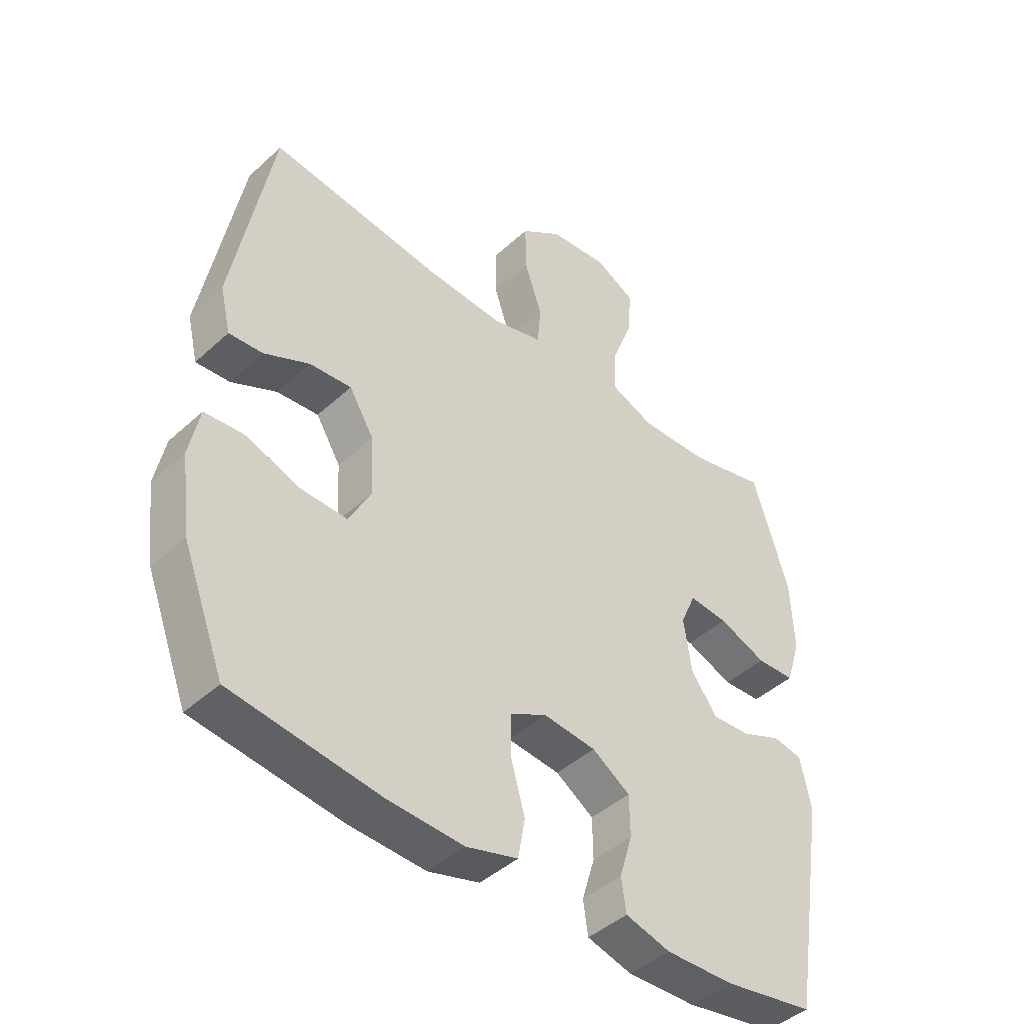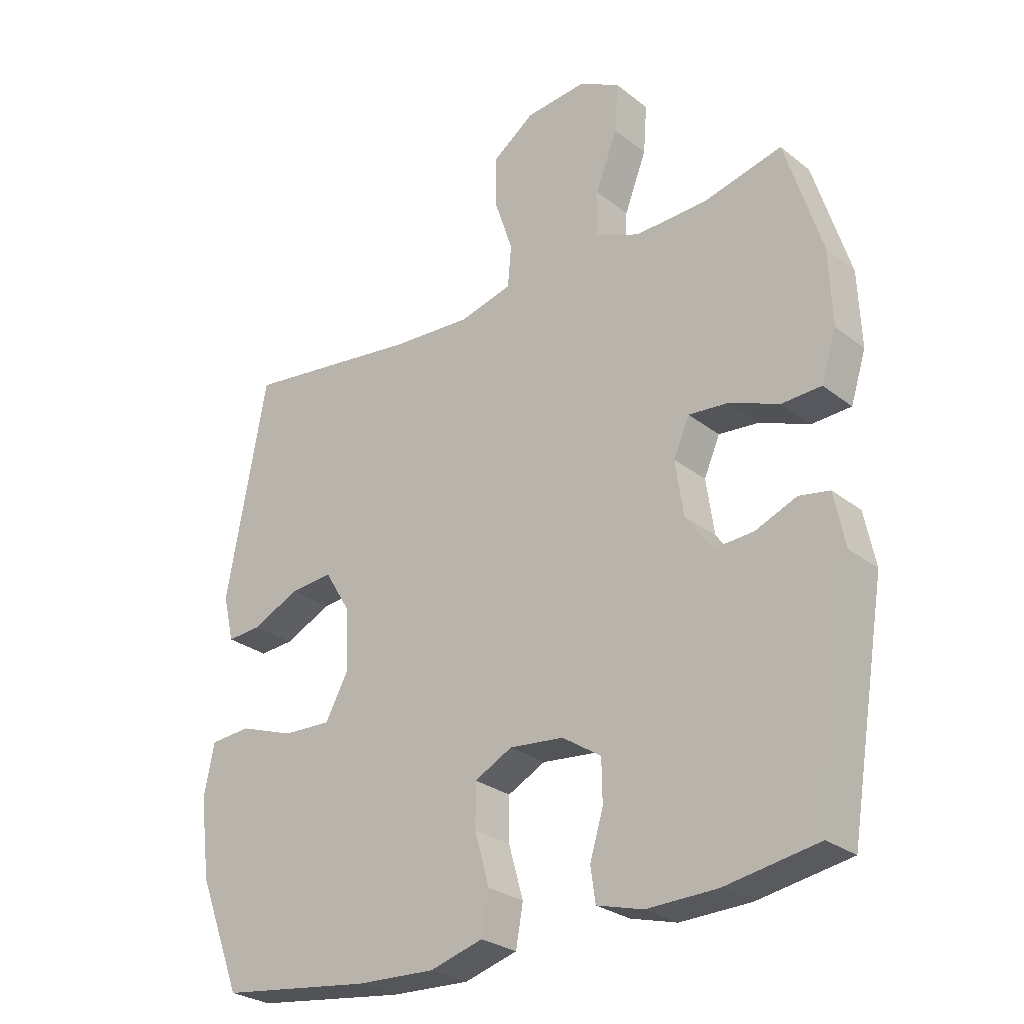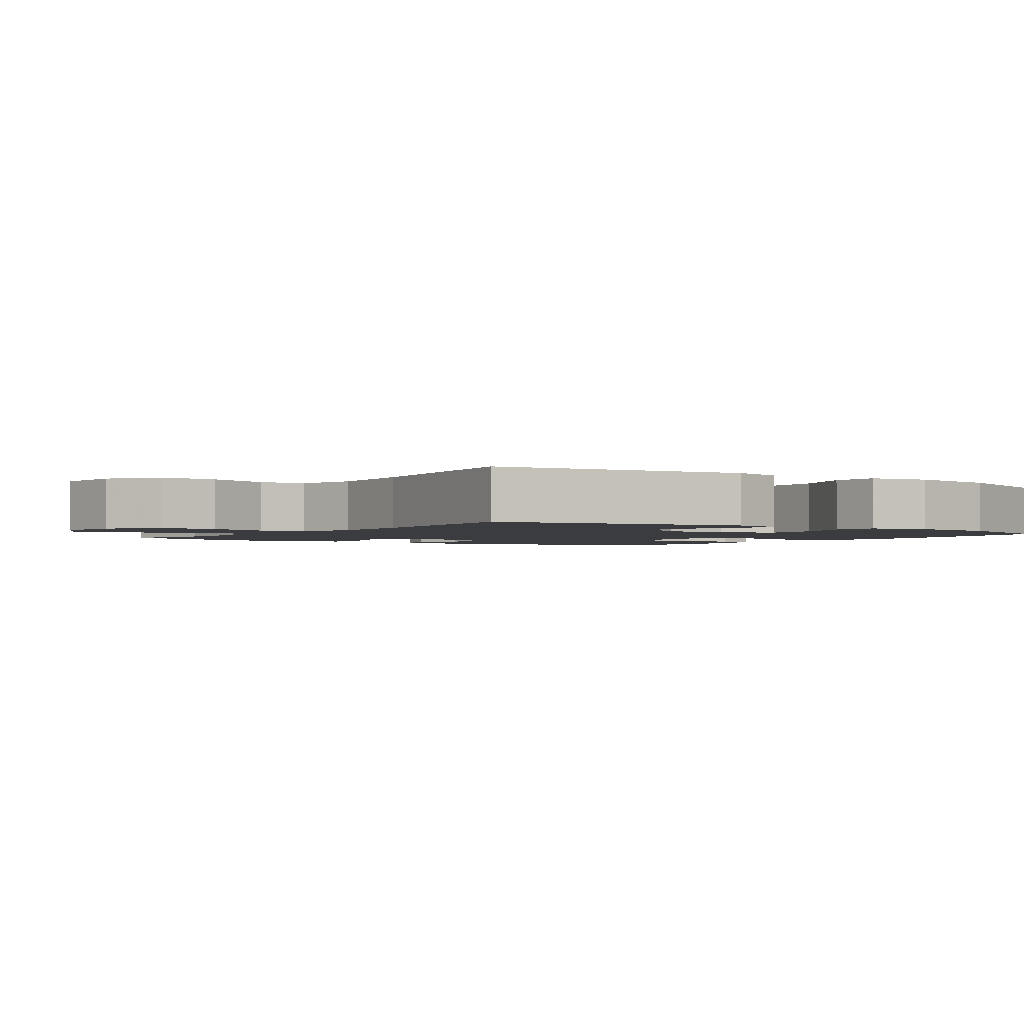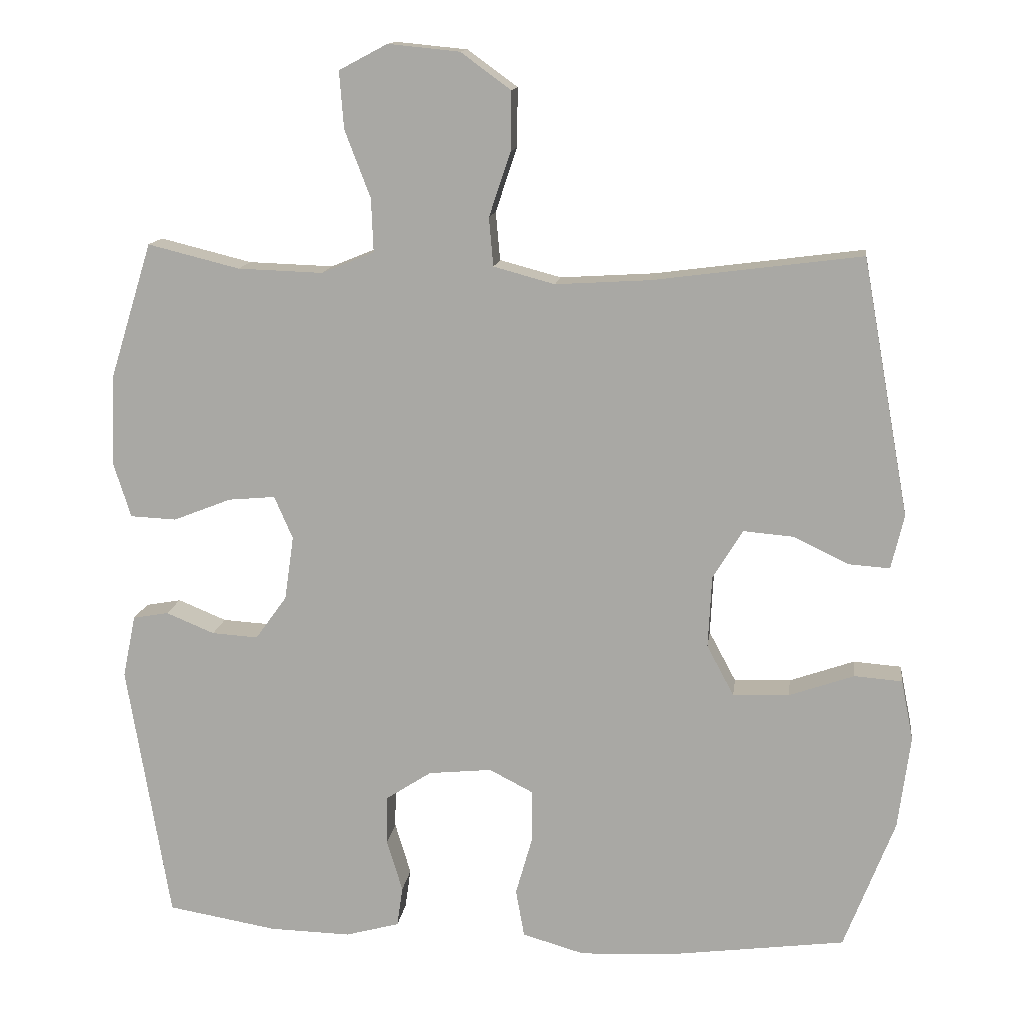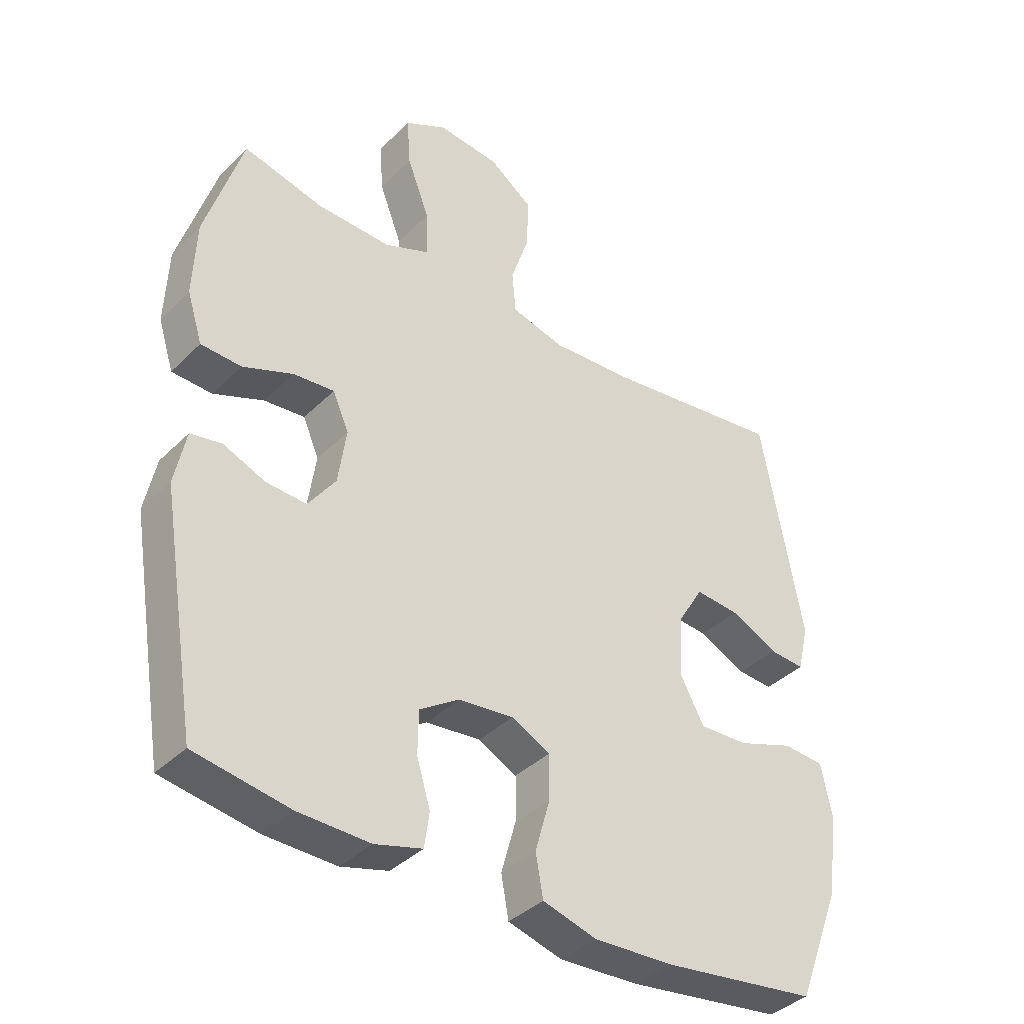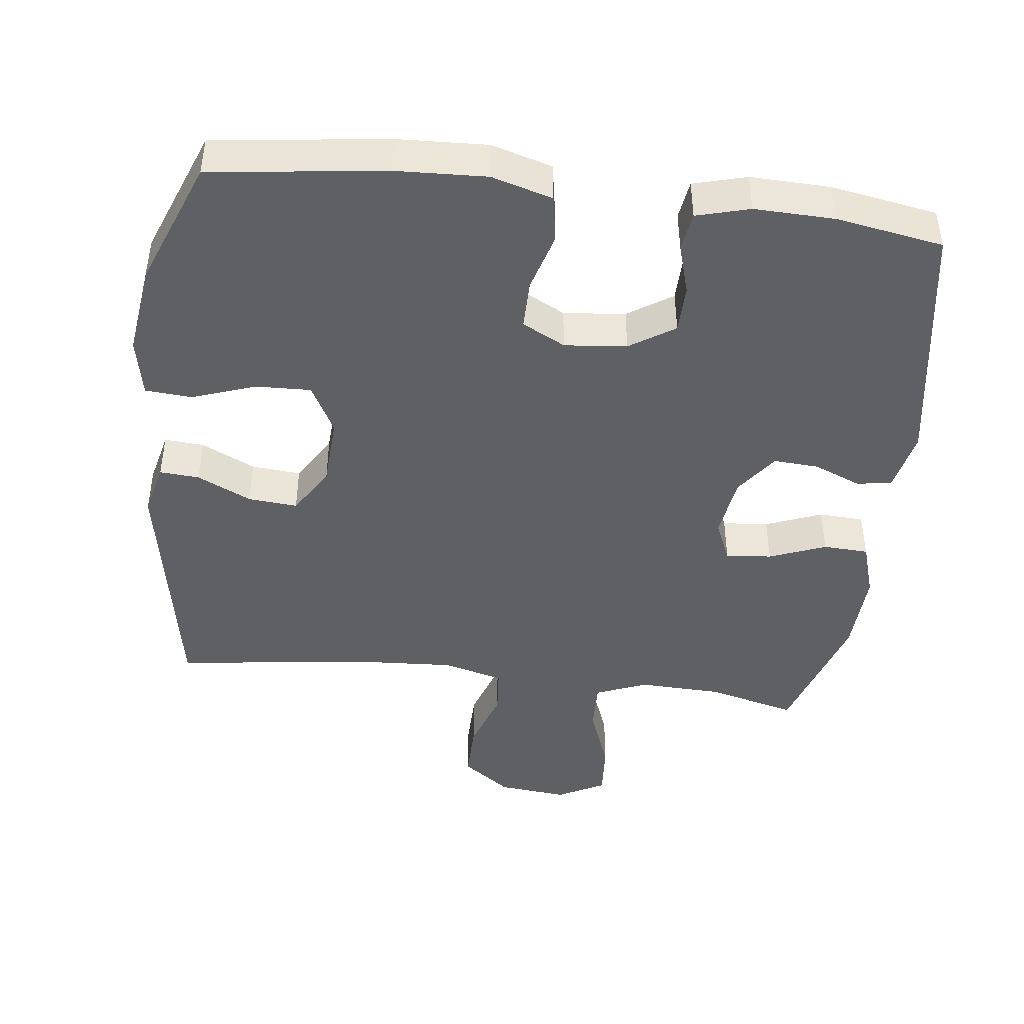
<metadata>
{"format":"obj","ext":"obj","renderer":"f3d","projection":"perspective","resolution":1024,"background":"white","views":[{"elev":-44.0,"azim":136.9,"up":"+Z"},{"elev":-27.4,"azim":-139.9,"up":"+Z"},{"elev":-2.1,"azim":54.6,"up":"+Y"},{"elev":13.5,"azim":7.4,"up":"+Z"},{"elev":-38.1,"azim":-39.0,"up":"+Z"},{"elev":-44.3,"azim":173.0,"up":"+Y"}]}
</metadata>
<code>
v 0.5 0.07 0.5
v 0.566 0.07 0.14
v 0.548 0.07 0.064
v 0.491 0.07 0.068
v 0.414 0.07 0.105
v 0.343 0.07 0.111
v 0.301 0.07 0.042
v 0.296 0.07 -0.059
v 0.334 0.07 -0.13
v 0.413 0.07 -0.127
v 0.504 0.07 -0.095
v 0.571 0.07 -0.1
v 0.588 0.07 -0.185
v 0.571 0.07 -0.316
v 0.5 0.07 -0.5
v 0.25 0.07 -0.533
v 0.121 0.07 -0.539
v 0.034 0.07 -0.514
v 0.022 0.07 -0.447
v 0.046 0.07 -0.362
v 0.046 0.07 -0.291
v -0.016 0.07 -0.259
v -0.105 0.07 -0.268
v -0.169 0.07 -0.31
v -0.17 0.07 -0.379
v -0.148 0.07 -0.452
v -0.156 0.07 -0.508
v -0.232 0.07 -0.529
v -0.347 0.07 -0.526
v -0.5 0.07 -0.5
v -0.56 0.07 -0.136
v -0.542 0.07 -0.048
v -0.492 0.07 -0.039
v -0.424 0.07 -0.067
v -0.359 0.07 -0.071
v -0.315 0.07 -0.01
v -0.302 0.07 0.08
v -0.328 0.07 0.14
v -0.394 0.07 0.134
v -0.475 0.07 0.102
v -0.54 0.07 0.105
v -0.565 0.07 0.184
v -0.56 0.07 0.307
v -0.5 0.07 0.5
v -0.371 0.07 0.468
v -0.252 0.07 0.464
v -0.178 0.07 0.494
v -0.181 0.07 0.569
v -0.217 0.07 0.663
v -0.223 0.07 0.743
v -0.155 0.07 0.779
v -0.055 0.07 0.769
v 0.015 0.07 0.718
v 0.014 0.07 0.635
v -0.016 0.07 0.545
v -0.01 0.07 0.477
v 0.076 0.07 0.454
v 0.208 0.07 0.462
v 0.5 0 0.5
v 0.566 0 0.14
v 0.548 0 0.064
v 0.491 0 0.068
v 0.414 0 0.105
v 0.343 0 0.111
v 0.301 0 0.042
v 0.296 0 -0.059
v 0.334 0 -0.13
v 0.413 0 -0.127
v 0.504 0 -0.095
v 0.571 0 -0.1
v 0.588 0 -0.185
v 0.571 0 -0.316
v 0.5 0 -0.5
v 0.25 0 -0.533
v 0.121 0 -0.539
v 0.034 0 -0.514
v 0.022 0 -0.447
v 0.046 0 -0.362
v 0.046 0 -0.291
v -0.016 0 -0.259
v -0.105 0 -0.268
v -0.169 0 -0.31
v -0.17 0 -0.379
v -0.148 0 -0.452
v -0.156 0 -0.508
v -0.232 0 -0.529
v -0.347 0 -0.526
v -0.5 0 -0.5
v -0.56 0 -0.136
v -0.542 0 -0.048
v -0.492 0 -0.039
v -0.424 0 -0.067
v -0.359 0 -0.071
v -0.315 0 -0.01
v -0.302 0 0.08
v -0.328 0 0.14
v -0.394 0 0.134
v -0.475 0 0.102
v -0.54 0 0.105
v -0.565 0 0.184
v -0.56 0 0.307
v -0.5 0 0.5
v -0.371 0 0.468
v -0.252 0 0.464
v -0.178 0 0.494
v -0.181 0 0.569
v -0.217 0 0.663
v -0.223 0 0.743
v -0.155 0 0.779
v -0.055 0 0.769
v 0.015 0 0.718
v 0.014 0 0.635
v -0.016 0 0.545
v -0.01 0 0.477
v 0.076 0 0.454
v 0.208 0 0.462
f 53 54 55
f 52 53 55
f 51 52 55
f 50 51 55
f 49 50 55
f 48 49 55
f 47 48 55 56
f 46 47 56 57
f 43 44 45
f 42 43 45
f 41 42 45
f 40 41 45
f 39 40 45
f 38 39 45 46
f 37 38 46 57
f 32 33 34
f 31 32 34
f 30 31 34
f 29 30 34
f 28 29 34
f 27 28 34
f 26 27 34
f 25 26 34
f 24 25 34 35
f 23 24 35 36
f 18 19 20
f 17 18 20
f 16 17 20
f 15 16 20
f 14 15 20
f 13 14 20
f 12 13 20
f 11 12 20
f 10 11 20
f 9 10 20 21
f 8 9 21 22
f 3 4 5
f 2 3 5
f 1 2 5
f 58 1 5
f 58 5 6
f 37 57 58
f 36 37 58
f 23 36 58
f 22 23 58
f 8 22 58
f 7 8 58
f 6 7 58
f 113 112 111
f 113 111 110
f 113 110 109
f 113 109 108
f 113 108 107
f 113 107 106
f 114 113 106 105
f 115 114 105 104
f 103 102 101
f 103 101 100
f 103 100 99
f 103 99 98
f 103 98 97
f 104 103 97 96
f 115 104 96 95
f 92 91 90
f 92 90 89
f 92 89 88
f 92 88 87
f 92 87 86
f 92 86 85
f 92 85 84
f 92 84 83
f 93 92 83 82
f 94 93 82 81
f 78 77 76
f 78 76 75
f 78 75 74
f 78 74 73
f 78 73 72
f 78 72 71
f 78 71 70
f 78 70 69
f 78 69 68
f 79 78 68 67
f 80 79 67 66
f 63 62 61
f 63 61 60
f 63 60 59
f 63 59 116
f 64 63 116
f 116 115 95
f 116 95 94
f 116 94 81
f 116 81 80
f 116 80 66
f 116 66 65
f 116 65 64
f 1 59 60 2
f 2 60 61 3
f 3 61 62 4
f 4 62 63 5
f 5 63 64 6
f 6 64 65 7
f 7 65 66 8
f 8 66 67 9
f 9 67 68 10
f 10 68 69 11
f 11 69 70 12
f 12 70 71 13
f 13 71 72 14
f 14 72 73 15
f 15 73 74 16
f 16 74 75 17
f 17 75 76 18
f 18 76 77 19
f 19 77 78 20
f 20 78 79 21
f 21 79 80 22
f 22 80 81 23
f 23 81 82 24
f 24 82 83 25
f 25 83 84 26
f 26 84 85 27
f 27 85 86 28
f 28 86 87 29
f 29 87 88 30
f 30 88 89 31
f 31 89 90 32
f 32 90 91 33
f 33 91 92 34
f 34 92 93 35
f 35 93 94 36
f 36 94 95 37
f 37 95 96 38
f 38 96 97 39
f 39 97 98 40
f 40 98 99 41
f 41 99 100 42
f 42 100 101 43
f 43 101 102 44
f 44 102 103 45
f 45 103 104 46
f 46 104 105 47
f 47 105 106 48
f 48 106 107 49
f 49 107 108 50
f 50 108 109 51
f 51 109 110 52
f 52 110 111 53
f 53 111 112 54
f 54 112 113 55
f 55 113 114 56
f 56 114 115 57
f 57 115 116 58
f 58 116 59 1

</code>
